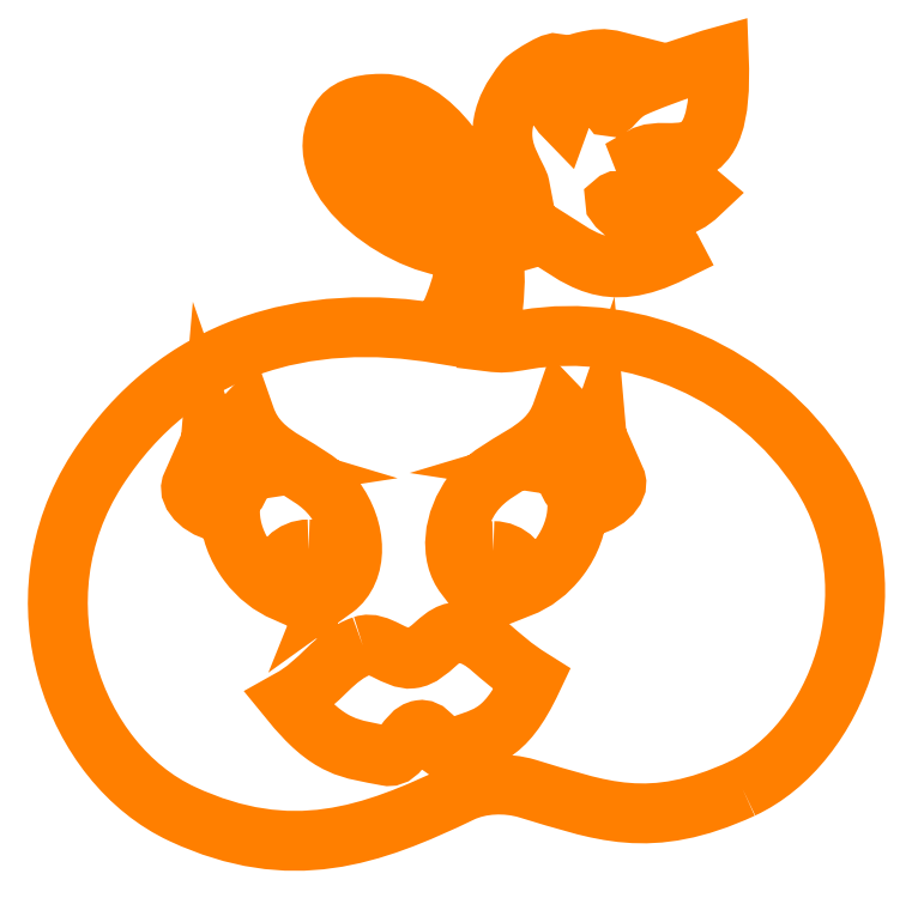
<metadata>
{"format":"dxf","ext":"dxf","renderer":"ezdxf+matplotlib","layout":"modelspace","background":"white","min_lineweight":24,"dpi":150}
</metadata>
<code>
0
SECTION
2
ENTITIES
0
SPLINE
8
Layer 1
210
0
220
0
230
1
70
    11
71
     3
72
   136
73
   132
74
     0
42
1e-10
43
1e-10
40
0
40
0
40
0
40
0
40
0.0303
40
0.0303
40
0.0303
40
0.0303
40
0.06061
40
0.06061
40
0.06061
40
0.06061
40
0.09091
40
0.09091
40
0.09091
40
0.09091
40
0.1212
40
0.1212
40
0.1212
40
0.1212
40
0.1515
40
0.1515
40
0.1515
40
0.1515
40
0.1818
40
0.1818
40
0.1818
40
0.1818
40
0.2121
40
0.2121
40
0.2121
40
0.2121
40
0.2424
40
0.2424
40
0.2424
40
0.2424
40
0.2727
40
0.2727
40
0.2727
40
0.2727
40
0.303
40
0.303
40
0.303
40
0.303
40
0.3333
40
0.3333
40
0.3333
40
0.3333
40
0.3636
40
0.3636
40
0.3636
40
0.3636
40
0.3939
40
0.3939
40
0.3939
40
0.3939
40
0.4242
40
0.4242
40
0.4242
40
0.4242
40
0.4545
40
0.4545
40
0.4545
40
0.4545
40
0.4848
40
0.4848
40
0.4848
40
0.4848
40
0.5152
40
0.5152
40
0.5152
40
0.5152
40
0.5455
40
0.5455
40
0.5455
40
0.5455
40
0.5758
40
0.5758
40
0.5758
40
0.5758
40
0.6061
40
0.6061
40
0.6061
40
0.6061
40
0.6364
40
0.6364
40
0.6364
40
0.6364
40
0.6667
40
0.6667
40
0.6667
40
0.6667
40
0.697
40
0.697
40
0.697
40
0.697
40
0.7273
40
0.7273
40
0.7273
40
0.7273
40
0.7576
40
0.7576
40
0.7576
40
0.7576
40
0.7879
40
0.7879
40
0.7879
40
0.7879
40
0.8182
40
0.8182
40
0.8182
40
0.8182
40
0.8485
40
0.8485
40
0.8485
40
0.8485
40
0.8788
40
0.8788
40
0.8788
40
0.8788
40
0.9091
40
0.9091
40
0.9091
40
0.9091
40
0.9394
40
0.9394
40
0.9394
40
0.9394
40
0.9697
40
0.9697
40
0.9697
40
0.9697
40
1
40
1
40
1
40
1
10
-34.45
20
19.24
30
0
10
-35.42
20
18.79
30
0
10
-35.93
20
19.01
30
0
10
-36.69
20
19.24
30
0
10
-36.69
20
19.24
30
0
10
-36.91
20
19.3
30
0
10
-37.18
20
19.29
30
0
10
-37.38
20
19.2
30
0
10
-37.38
20
19.2
30
0
10
-38.33
20
18.74
30
0
10
-39.15
20
18.45
30
0
10
-40.29
20
18.97
30
0
10
-40.29
20
18.97
30
0
10
-41.42
20
19.5
30
0
10
-42.05
20
21.21
30
0
10
-41.18
20
22.57
30
0
10
-41.18
20
22.57
30
0
10
-40.35
20
23.86
30
0
10
-39.01
20
24.23
30
0
10
-37.58
20
23.99
30
0
10
-37.58
20
23.99
30
0
10
-37.45
20
24.28
30
0
10
-37.31
20
24.58
30
0
10
-37.33
20
24.89
30
0
10
-37.33
20
24.89
30
0
10
-37.89
20
24.83
30
0
10
-39.03
20
25.59
30
0
10
-38.64
20
26.22
30
0
10
-38.64
20
26.22
30
0
10
-38.58
20
26.32
30
0
10
-38.46
20
26.39
30
0
10
-38.21
20
26.39
30
0
10
-38.21
20
26.39
30
0
10
-37.69
20
26.39
30
0
10
-37.23
20
25.69
30
0
10
-37.09
20
25.06
30
0
10
-37.09
20
25.06
30
0
10
-37
20
25.06
30
0
10
-36.97
20
25.07
30
0
10
-36.89
20
25.1
30
0
10
-36.89
20
25.1
30
0
10
-36.84
20
25.13
30
0
10
-36.78
20
25.17
30
0
10
-36.71
20
25.22
30
0
10
-36.71
20
25.22
30
0
10
-36.71
20
25.22
30
0
10
-36.77
20
25.53
30
0
10
-36.77
20
25.53
30
0
10
-36.77
20
25.53
30
0
10
-36.78
20
25.58
30
0
10
-36.82
20
25.64
30
0
10
-36.89
20
25.79
30
0
10
-36.89
20
25.79
30
0
10
-37.06
20
26.18
30
0
10
-36.84
20
26.48
30
0
10
-36.71
20
26.63
30
0
10
-36.71
20
26.63
30
0
10
-36.68
20
26.68
30
0
10
-36.33
20
26.89
30
0
10
-36.41
20
26.78
30
0
10
-36.41
20
26.78
30
0
10
-36.56
20
26.58
30
0
10
-36.45
20
26.45
30
0
10
-36.33
20
26.29
30
0
10
-36.33
20
26.29
30
0
10
-36.31
20
26.25
30
0
10
-36.39
20
26.76
30
0
10
-36.11
20
26.83
30
0
10
-36.11
20
26.83
30
0
10
-35.98
20
26.86
30
0
10
-35.9
20
26.87
30
0
10
-35.76
20
26.83
30
0
10
-35.76
20
26.83
30
0
10
-35.81
20
26.79
30
0
10
-35.9
20
26.44
30
0
10
-35.83
20
26.36
30
0
10
-35.83
20
26.36
30
0
10
-35.81
20
26.35
30
0
10
-35.74
20
26.49
30
0
10
-35.58
20
26.56
30
0
10
-35.58
20
26.56
30
0
10
-35.25
20
26.71
30
0
10
-34.72
20
26.87
30
0
10
-34.69
20
26.88
30
0
10
-34.69
20
26.88
30
0
10
-34.63
20
25.52
30
0
10
-35.22
20
26
30
0
10
-35.49
20
25.83
30
0
10
-35.49
20
25.83
30
0
10
-35.45
20
25.72
30
0
10
-35.25
20
25.71
30
0
10
-35.21
20
25.68
30
0
10
-35.21
20
25.68
30
0
10
-35.12
20
25.63
30
0
10
-35.1
20
25.62
30
0
10
-34.9
20
25.45
30
0
10
-34.9
20
25.45
30
0
10
-35.24
20
25.11
30
0
10
-35.7
20
25.41
30
0
10
-35.77
20
25.37
30
0
10
-35.77
20
25.37
30
0
10
-35.84
20
25.33
30
0
10
-35.21
20
24.93
30
0
10
-35.17
20
24.84
30
0
10
-35.17
20
24.84
30
0
10
-35.88
20
24.49
30
0
10
-36.15
20
24.8
30
0
10
-36.55
20
25.04
30
0
10
-36.55
20
25.04
30
0
10
-36.58
20
25.03
30
0
10
-36.61
20
25.01
30
0
10
-36.63
20
25
30
0
10
-36.63
20
25
30
0
10
-36.75
20
24.95
30
0
10
-36.9
20
24.93
30
0
10
-37.04
20
24.9
30
0
10
-37.04
20
24.9
30
0
10
-37.02
20
24.43
30
0
10
-37.02
20
24.51
30
0
10
-37.09
20
23.91
30
0
10
-37.09
20
23.91
30
0
10
-36.95
20
23.89
30
0
10
-36.91
20
23.89
30
0
10
-36.71
20
23.93
30
0
10
-36.71
20
23.93
30
0
10
-35.58
20
24.12
30
0
10
-34.3
20
23.57
30
0
10
-33.63
20
22.53
30
0
10
-33.63
20
22.53
30
0
10
-32.83
20
21.29
30
0
10
-33.48
20
19.69
30
0
10
-34.45
20
19.24
30
0
0
SPLINE
8
Layer 1
210
0
220
0
230
1
70
    11
71
     3
72
    60
73
    56
74
     0
42
1e-10
43
1e-10
40
0
40
0
40
0
40
0
40
0.07143
40
0.07143
40
0.07143
40
0.07143
40
0.1429
40
0.1429
40
0.1429
40
0.1429
40
0.2143
40
0.2143
40
0.2143
40
0.2143
40
0.2857
40
0.2857
40
0.2857
40
0.2857
40
0.3571
40
0.3571
40
0.3571
40
0.3571
40
0.4286
40
0.4286
40
0.4286
40
0.4286
40
0.5
40
0.5
40
0.5
40
0.5
40
0.5714
40
0.5714
40
0.5714
40
0.5714
40
0.6429
40
0.6429
40
0.6429
40
0.6429
40
0.7143
40
0.7143
40
0.7143
40
0.7143
40
0.7857
40
0.7857
40
0.7857
40
0.7857
40
0.8571
40
0.8571
40
0.8571
40
0.8571
40
0.9286
40
0.9286
40
0.9286
40
0.9286
40
1
40
1
40
1
40
1
10
-38.97
20
21.74
30
0
10
-38.81
20
21.74
30
0
10
-38.68
20
21.61
30
0
10
-38.68
20
21.45
30
0
10
-38.68
20
21.45
30
0
10
-38.68
20
21.4
30
0
10
-38.69
20
21.36
30
0
10
-38.7
20
21.33
30
0
10
-38.7
20
21.33
30
0
10
-38.7
20
21.33
30
0
10
-38.7
20
21.33
30
0
10
-38.7
20
21.33
30
0
10
-38.7
20
21.33
30
0
10
-38.45
20
21.51
30
0
10
-38.46
20
21.94
30
0
10
-38.71
20
22.27
30
0
10
-38.71
20
22.27
30
0
10
-38.97
20
22.62
30
0
10
-39.48
20
22.65
30
0
10
-39.63
20
23.12
30
0
10
-39.63
20
23.12
30
0
10
-39.7
20
23.07
30
0
10
-39.64
20
22.62
30
0
10
-39.46
20
22.58
30
0
10
-39.46
20
22.58
30
0
10
-39.59
20
22.56
30
0
10
-39.91
20
22.59
30
0
10
-39.99
20
22.84
30
0
10
-39.99
20
22.84
30
0
10
-40.03
20
22.49
30
0
10
-39.86
20
22.42
30
0
10
-39.71
20
22.36
30
0
10
-39.71
20
22.36
30
0
10
-39.77
20
22.22
30
0
10
-40.12
20
22.31
30
0
10
-40.19
20
22.41
30
0
10
-40.19
20
22.41
30
0
10
-40.23
20
22.32
30
0
10
-40.09
20
22.13
30
0
10
-39.79
20
22.11
30
0
10
-39.79
20
22.11
30
0
10
-39.79
20
21.94
30
0
10
-39.73
20
21.76
30
0
10
-39.6
20
21.6
30
0
10
-39.6
20
21.6
30
0
10
-39.5
20
21.46
30
0
10
-39.36
20
21.35
30
0
10
-39.22
20
21.29
30
0
10
-39.22
20
21.29
30
0
10
-39.25
20
21.34
30
0
10
-39.27
20
21.39
30
0
10
-39.27
20
21.45
30
0
10
-39.27
20
21.45
30
0
10
-39.27
20
21.61
30
0
10
-39.13
20
21.74
30
0
10
-38.97
20
21.74
30
0
0
SPLINE
8
Layer 1
210
0
220
0
230
1
70
    11
71
     3
72
    52
73
    48
74
     0
42
1e-10
43
1e-10
40
0
40
0
40
0
40
0
40
0.08333
40
0.08333
40
0.08333
40
0.08333
40
0.1667
40
0.1667
40
0.1667
40
0.1667
40
0.25
40
0.25
40
0.25
40
0.25
40
0.3333
40
0.3333
40
0.3333
40
0.3333
40
0.4167
40
0.4167
40
0.4167
40
0.4167
40
0.5
40
0.5
40
0.5
40
0.5
40
0.5833
40
0.5833
40
0.5833
40
0.5833
40
0.6667
40
0.6667
40
0.6667
40
0.6667
40
0.75
40
0.75
40
0.75
40
0.75
40
0.8333
40
0.8333
40
0.8333
40
0.8333
40
0.9167
40
0.9167
40
0.9167
40
0.9167
40
1
40
1
40
1
40
1
10
-37.05
20
21.72
30
0
10
-36.88
20
21.72
30
0
10
-36.75
20
21.59
30
0
10
-36.75
20
21.43
30
0
10
-36.75
20
21.43
30
0
10
-36.75
20
21.4
30
0
10
-36.76
20
21.37
30
0
10
-36.77
20
21.34
30
0
10
-36.77
20
21.34
30
0
10
-36.62
20
21.39
30
0
10
-36.47
20
21.5
30
0
10
-36.36
20
21.65
30
0
10
-36.36
20
21.65
30
0
10
-36.24
20
21.82
30
0
10
-36.17
20
22
30
0
10
-36.17
20
22.17
30
0
10
-36.17
20
22.17
30
0
10
-35.87
20
22.18
30
0
10
-35.73
20
22.38
30
0
10
-35.77
20
22.46
30
0
10
-35.77
20
22.46
30
0
10
-35.84
20
22.37
30
0
10
-36.19
20
22.28
30
0
10
-36.25
20
22.41
30
0
10
-36.25
20
22.41
30
0
10
-36.1
20
22.48
30
0
10
-35.93
20
22.54
30
0
10
-35.97
20
22.9
30
0
10
-35.97
20
22.9
30
0
10
-36.05
20
22.64
30
0
10
-36.38
20
22.61
30
0
10
-36.5
20
22.63
30
0
10
-36.5
20
22.63
30
0
10
-36.32
20
22.68
30
0
10
-36.26
20
23.12
30
0
10
-36.33
20
23.18
30
0
10
-36.33
20
23.18
30
0
10
-36.48
20
22.7
30
0
10
-36.99
20
22.68
30
0
10
-37.25
20
22.32
30
0
10
-37.25
20
22.32
30
0
10
-37.47
20
22.03
30
0
10
-37.5
20
21.67
30
0
10
-37.34
20
21.46
30
0
10
-37.34
20
21.46
30
0
10
-37.32
20
21.61
30
0
10
-37.2
20
21.72
30
0
10
-37.05
20
21.72
30
0
0
SPLINE
8
Layer 1
210
0
220
0
230
1
70
    11
71
     3
72
    12
73
     8
74
     0
42
1e-10
43
1e-10
40
0
40
0
40
0
40
0
40
0.5
40
0.5
40
0.5
40
0.5
40
1
40
1
40
1
40
1
10
-37.34
20
25.08
30
0
10
-37.42
20
25.54
30
0
10
-38.08
20
26.38
30
0
10
-38.4
20
26
30
0
10
-38.4
20
26
30
0
10
-38.69
20
25.65
30
0
10
-37.87
20
25.13
30
0
10
-37.34
20
25.08
30
0
0
SPLINE
8
Layer 1
210
0
220
0
230
1
70
    11
71
     3
72
    36
73
    32
74
     0
42
1e-10
43
1e-10
40
0
40
0
40
0
40
0
40
0.125
40
0.125
40
0.125
40
0.125
40
0.25
40
0.25
40
0.25
40
0.25
40
0.375
40
0.375
40
0.375
40
0.375
40
0.5
40
0.5
40
0.5
40
0.5
40
0.625
40
0.625
40
0.625
40
0.625
40
0.75
40
0.75
40
0.75
40
0.75
40
0.875
40
0.875
40
0.875
40
0.875
40
1
40
1
40
1
40
1
10
-38.41
20
20.73
30
0
10
-38.25
20
20.79
30
0
10
-38.06
20
20.58
30
0
10
-37.9
20
20.6
30
0
10
-37.9
20
20.6
30
0
10
-37.71
20
20.62
30
0
10
-37.58
20
20.9
30
0
10
-37.39
20
20.87
30
0
10
-37.39
20
20.87
30
0
10
-37.09
20
20.82
30
0
10
-37.05
20
20.63
30
0
10
-36.64
20
20.38
30
0
10
-36.64
20
20.38
30
0
10
-36.94
20
19.73
30
0
10
-37.15
20
19.79
30
0
10
-37.49
20
19.65
30
0
10
-37.49
20
19.65
30
0
10
-37.6
20
19.6
30
0
10
-37.69
20
19.87
30
0
10
-37.8
20
19.85
30
0
10
-37.8
20
19.85
30
0
10
-37.95
20
19.83
30
0
10
-38.01
20
19.55
30
0
10
-38.16
20
19.58
30
0
10
-38.16
20
19.58
30
0
10
-38.54
20
19.66
30
0
10
-38.76
20
19.65
30
0
10
-39.17
20
20.17
30
0
10
-39.17
20
20.17
30
0
10
-38.83
20
20.35
30
0
10
-38.73
20
20.62
30
0
10
-38.41
20
20.73
30
0
0
ENDSEC
0
EOF

</code>
